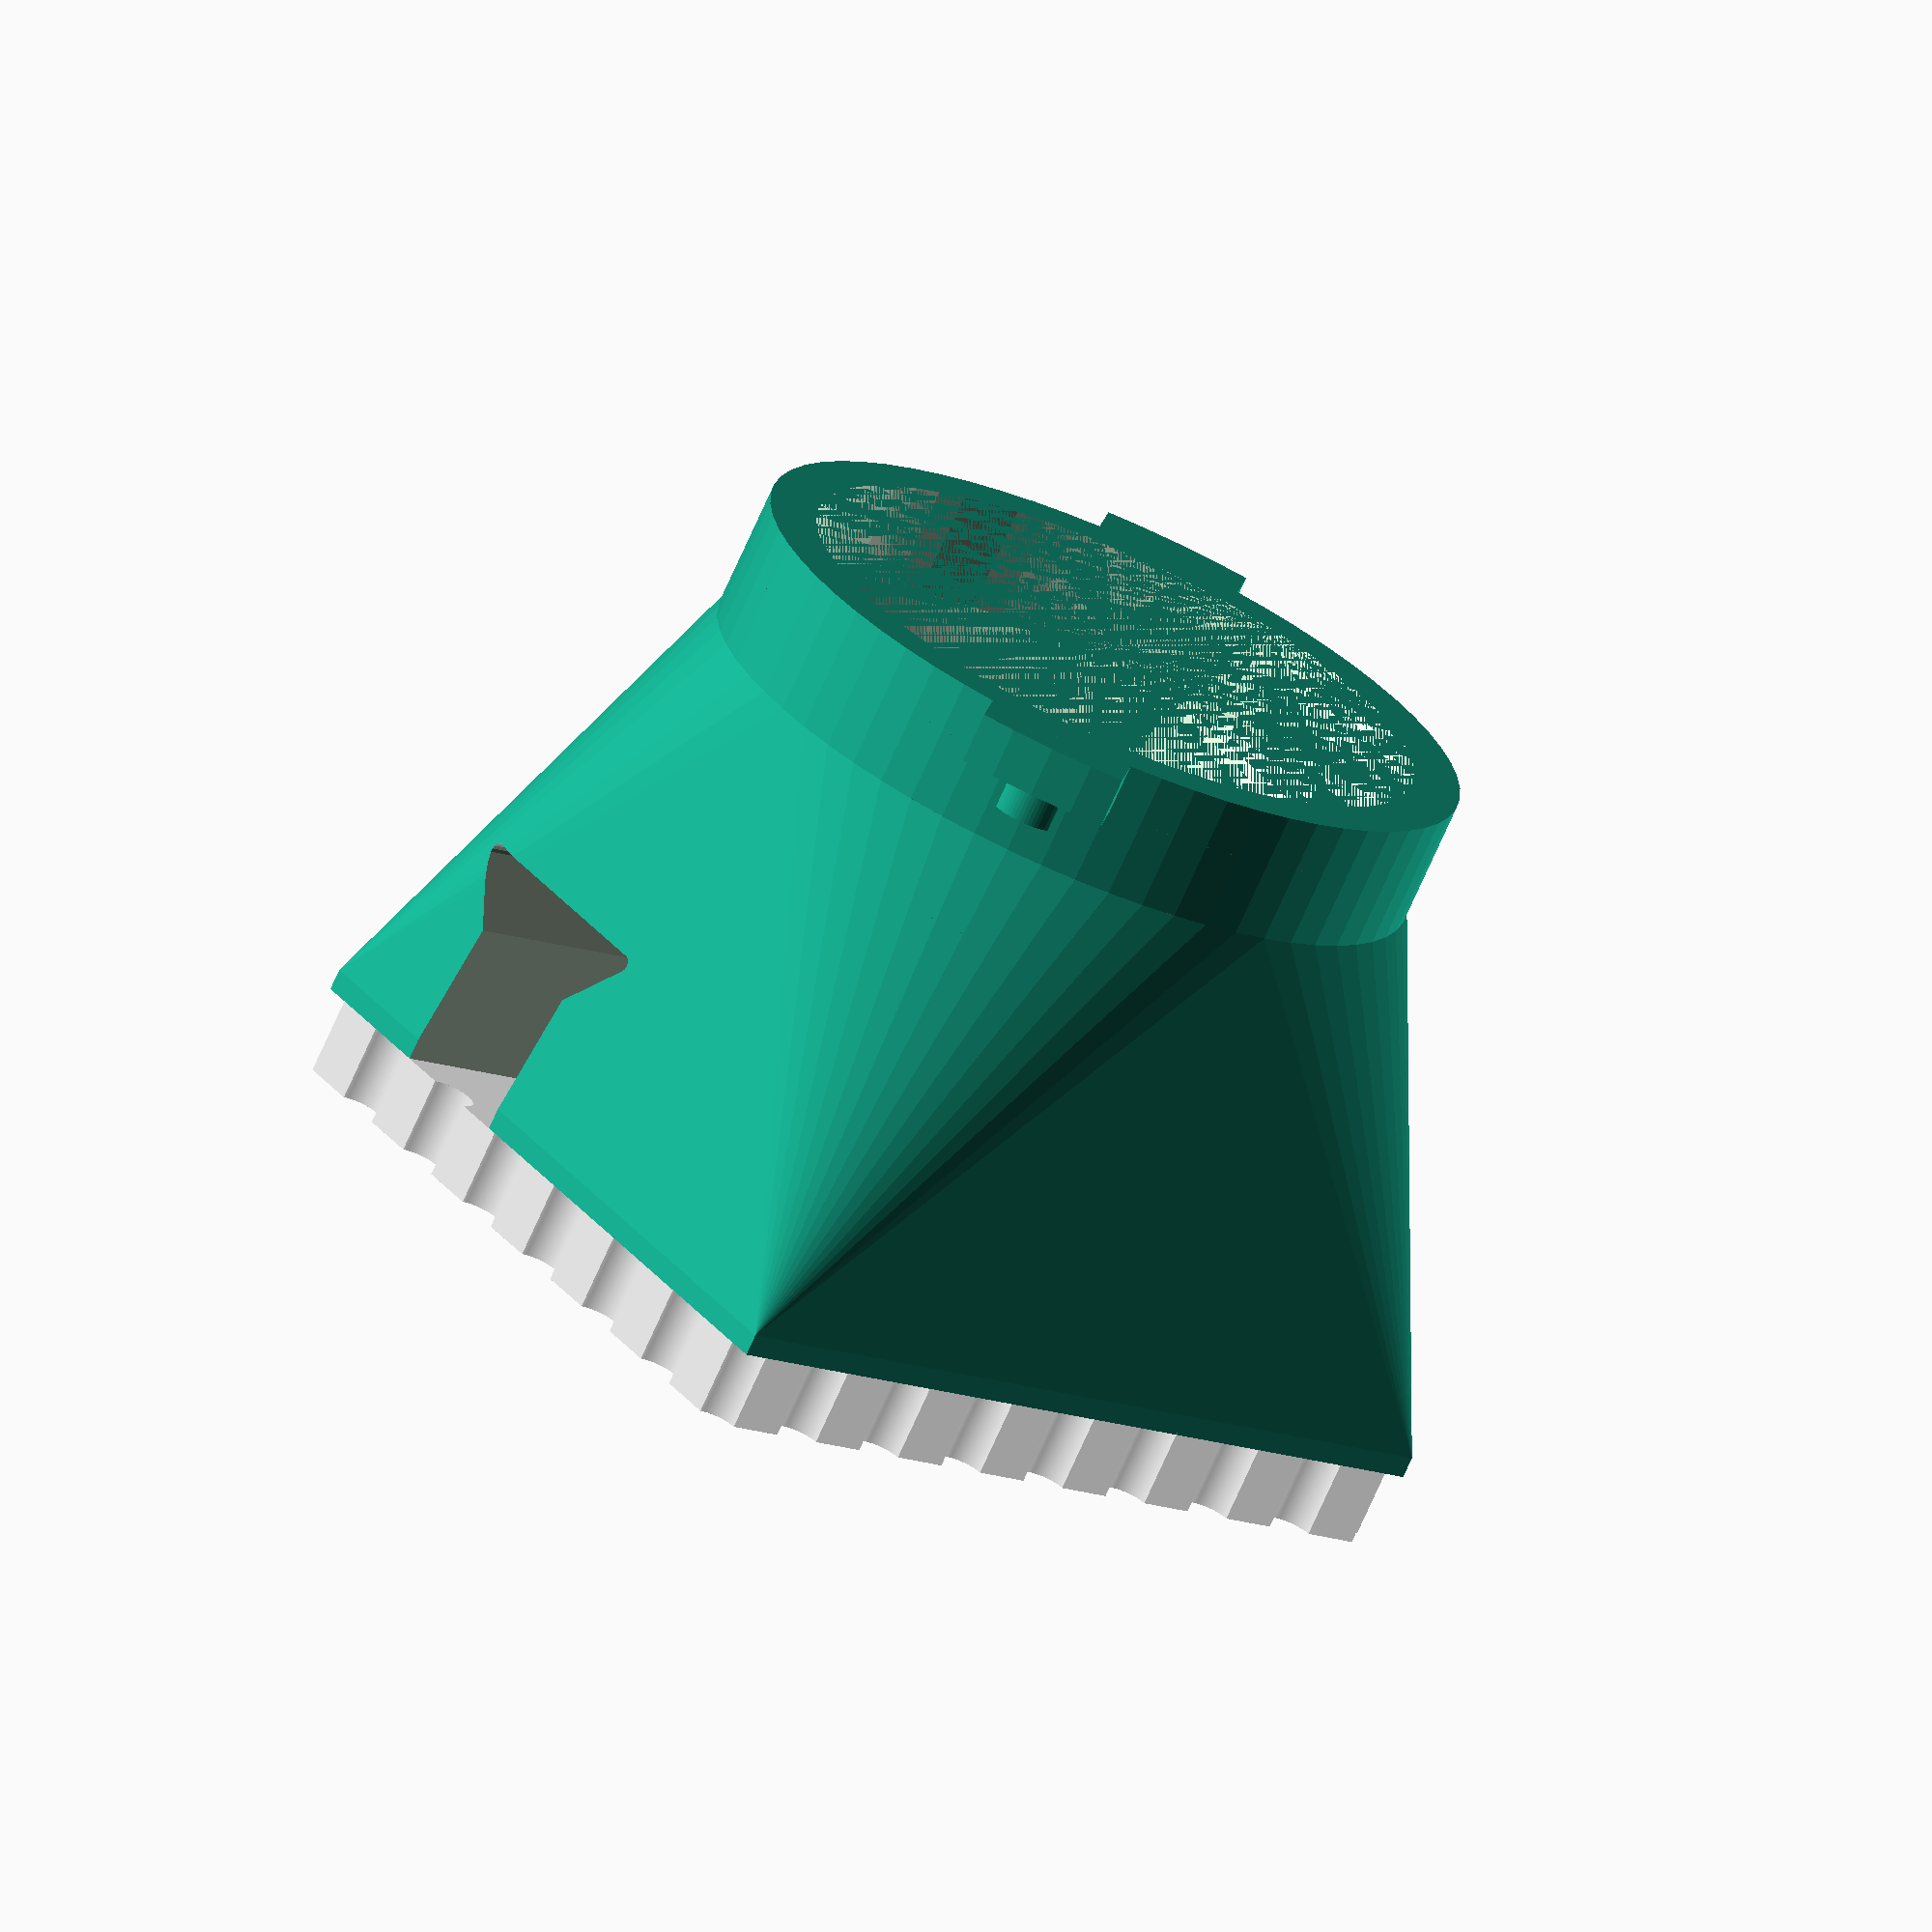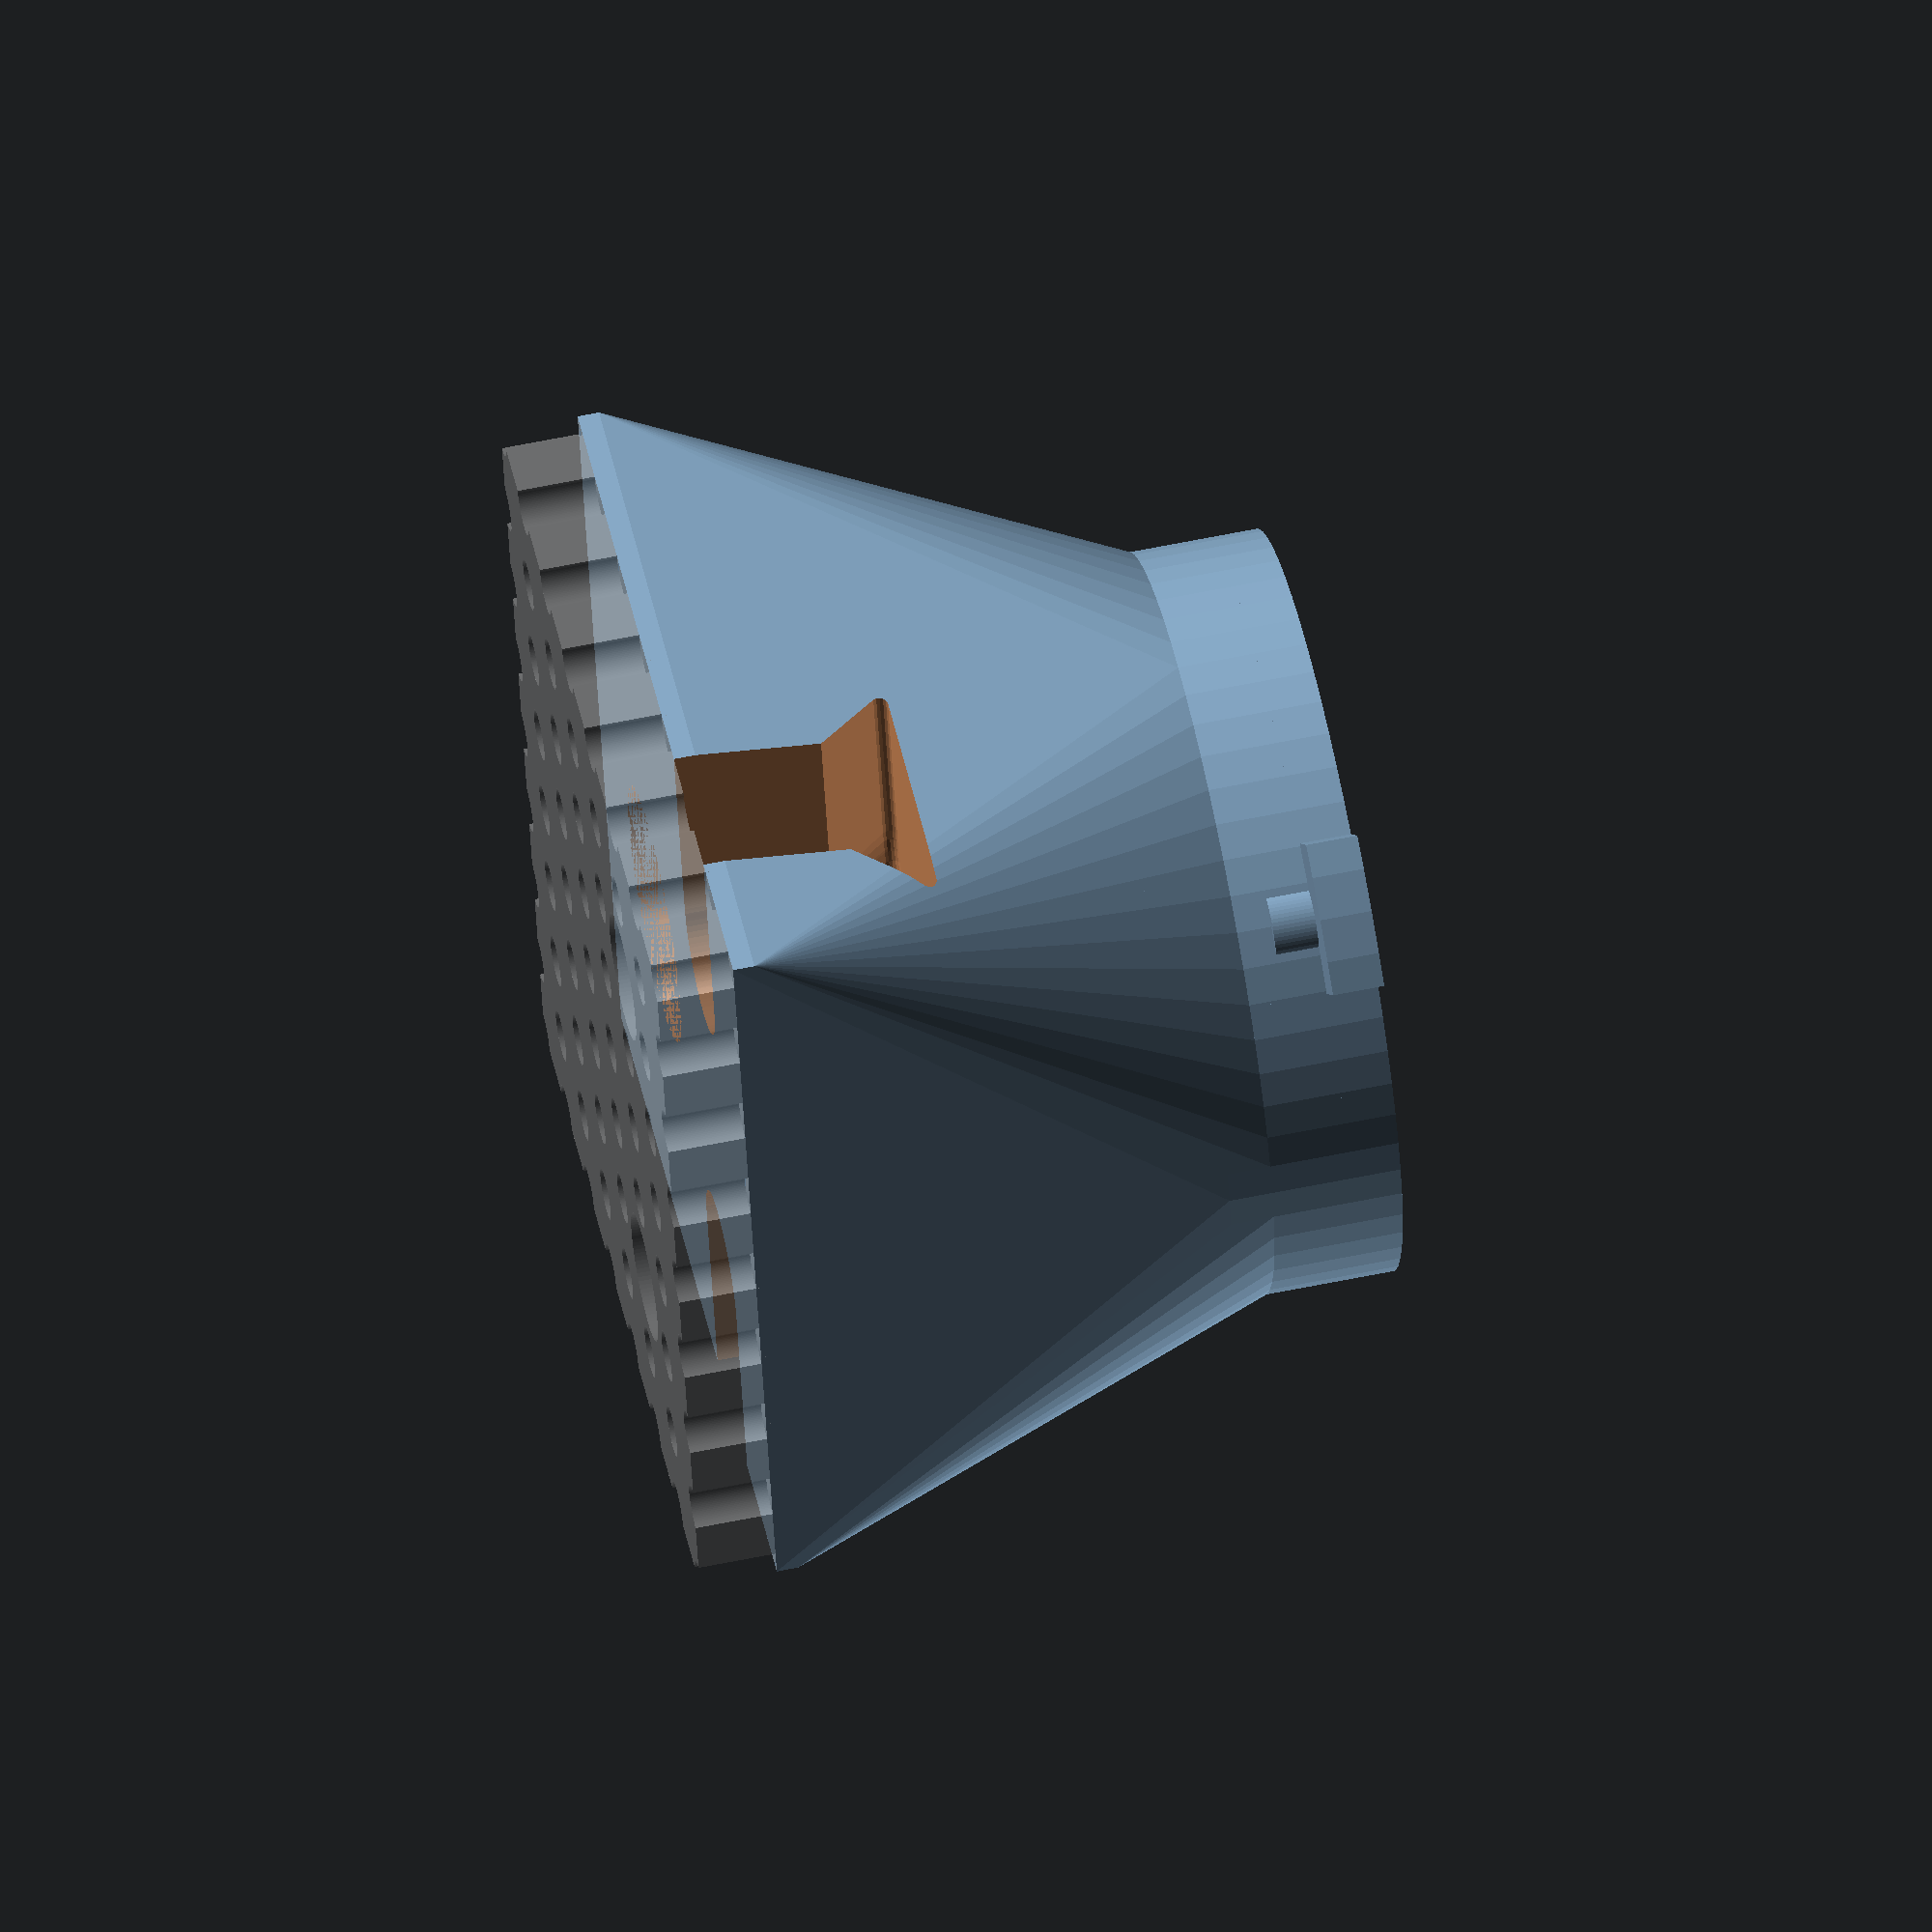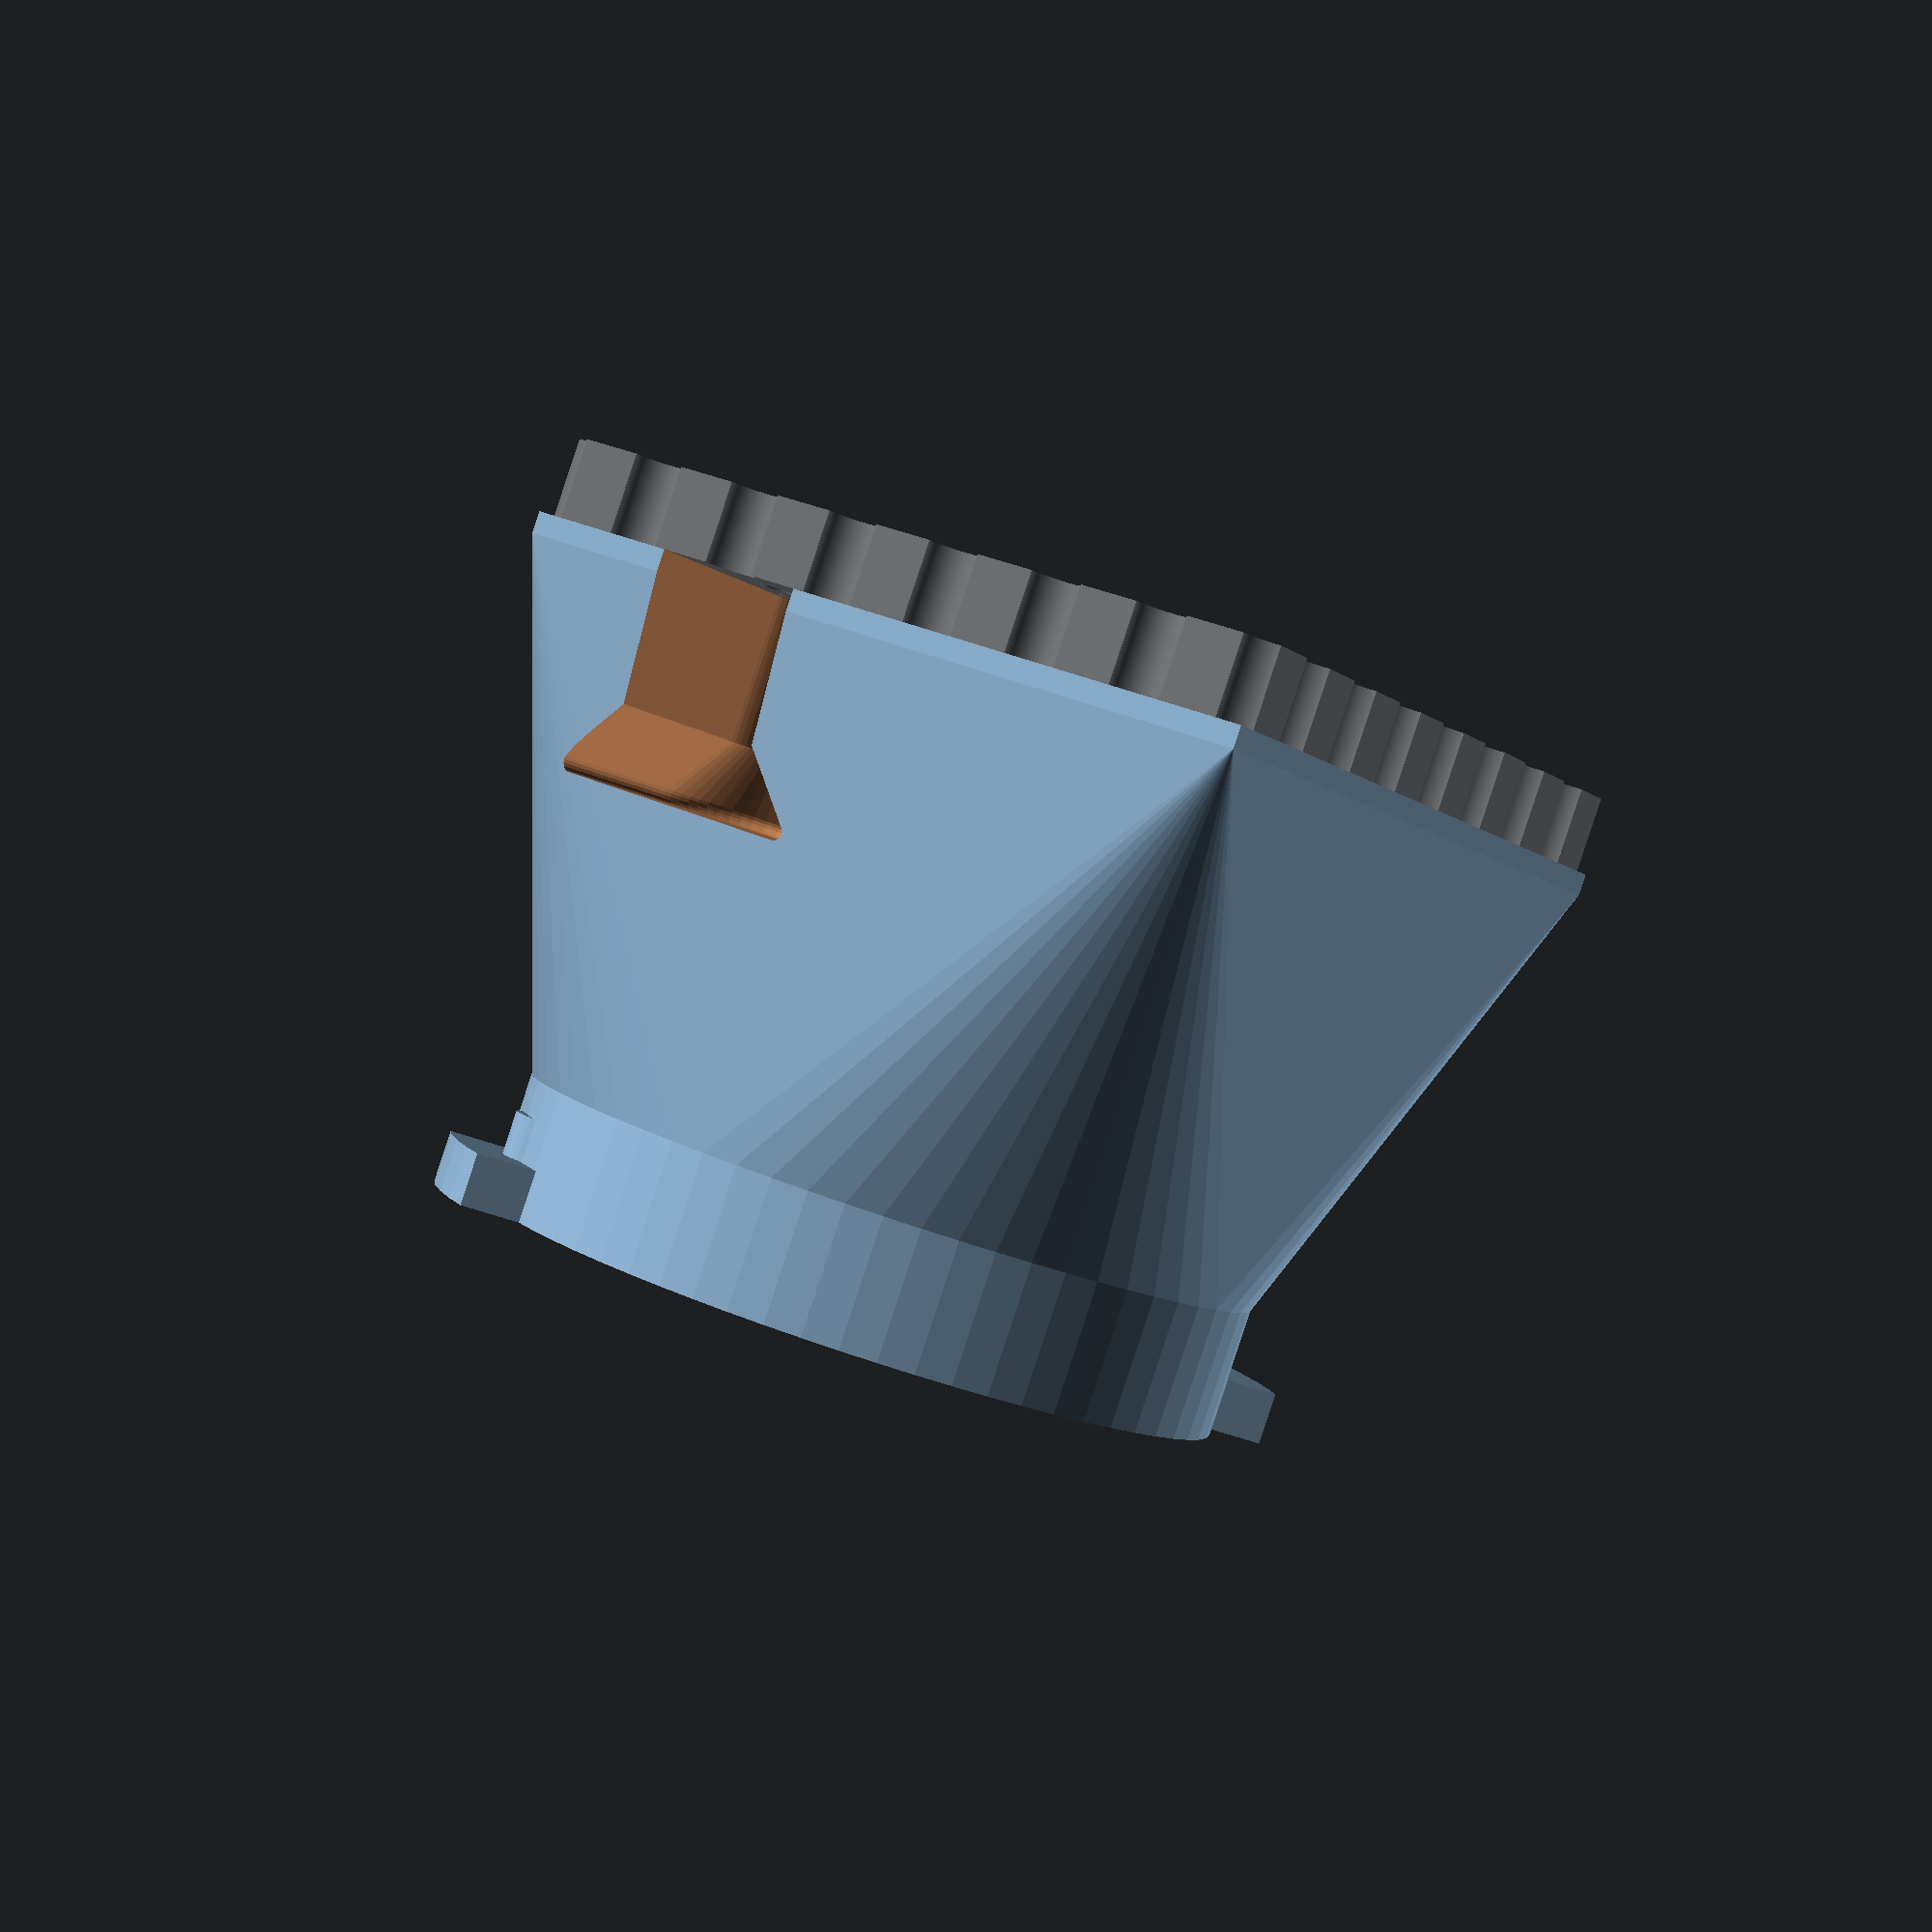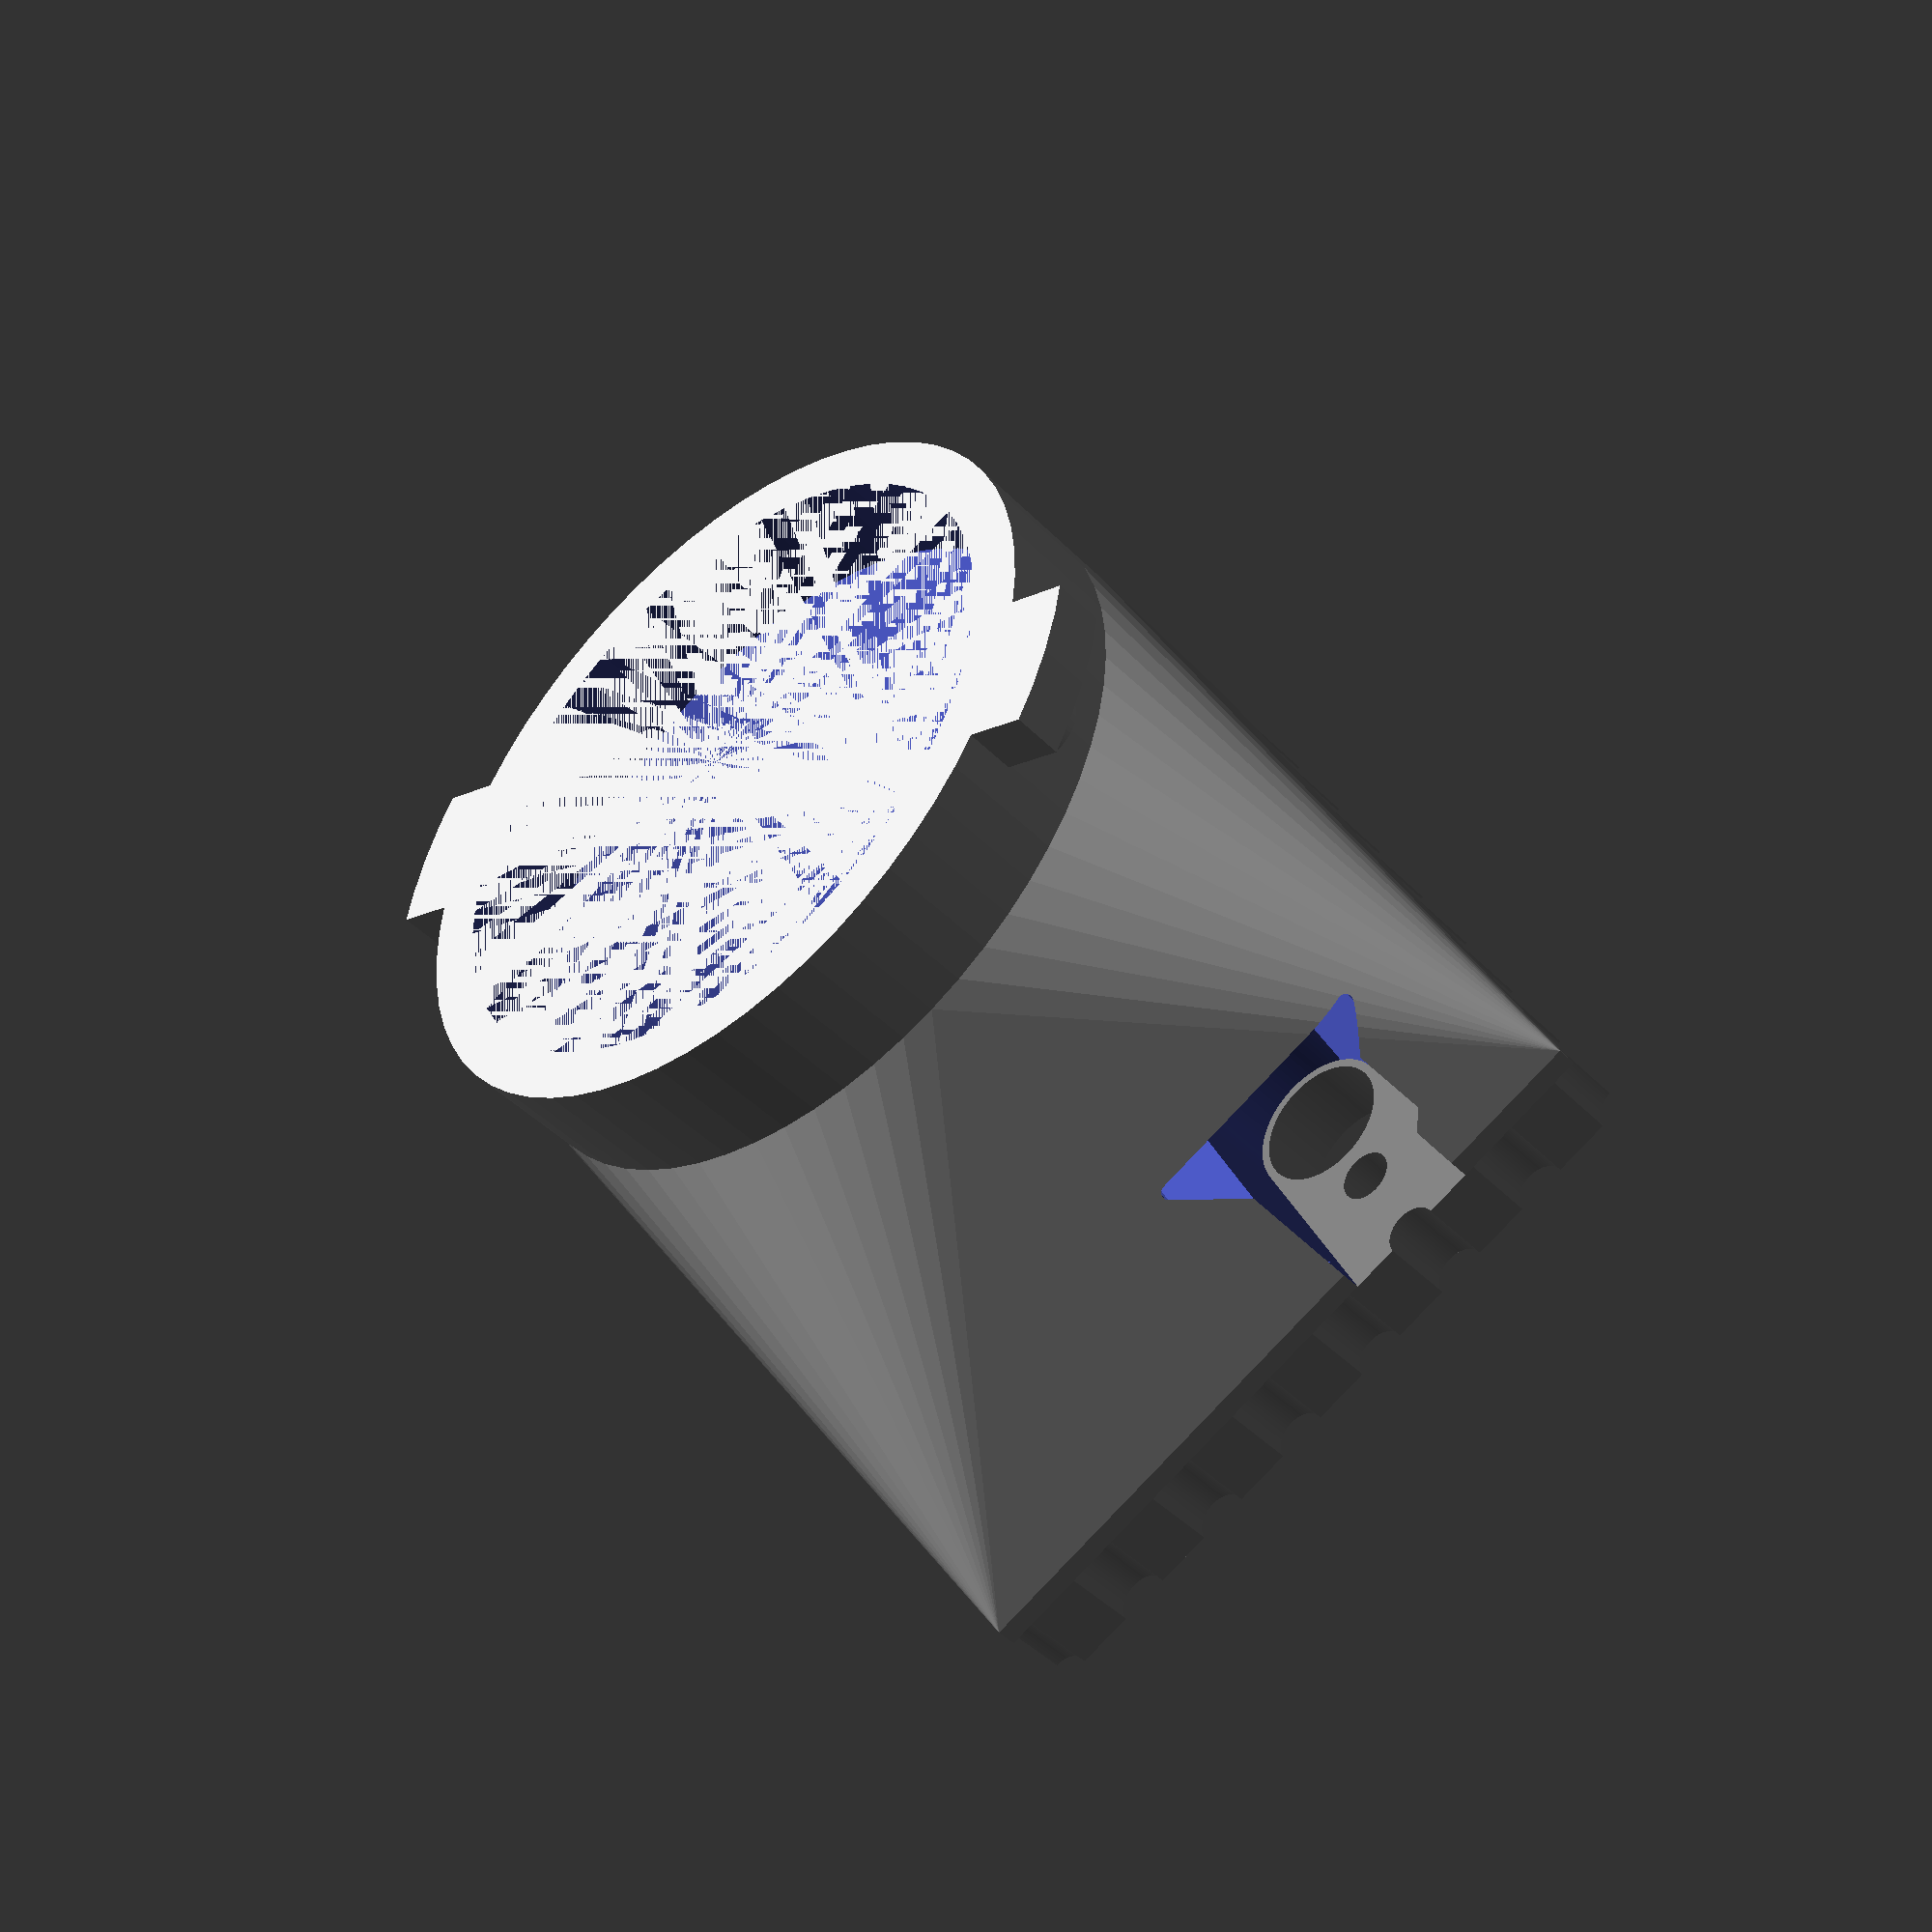
<openscad>
module Body() {
  hull() {
    translate([-3*2.54 - 0.5, -4*2.54, 14.5])
      cube([7*2.54, 8*2.54, 0.5]);
    translate([0, 0, 3]) cylinder(h=1, d=17.3, $fn=64);
  }

  cylinder(h=3, d=17.3, $fn=64);
  rotate([0, 0, -45]) union() {
    translate([0, +8, 0]) cylinder(h=2.2, r=0.9, $fn=64);
    translate([0, -8, 0]) cylinder(h=2.2, r=0.9, $fn=64);
    intersection()
    {
      cylinder(h=1.2, d=20, $fn=64);
      translate ([-1.75, -12.5, 0]) cube([3.5, 25, 5]);
    }
  }
}

module LightSpace() {
  translate([3.35, 0, 10]) cylinder(h=5, d= 6, $fn=64);
  hull() {
    cylinder(h=2.5, d=15, $fn=64);
    translate([3.35, 0, 9]) cylinder(h=1, d=6, $fn=64);
  }
}

module ScrewSpace(stretch) {
  translate([0, 0, 1.5]) minkowski() {
    hull() {
      sphere(d=0.4, $fn=16);
      translate([0, stretch, 0]) sphere(d=0.4, $fn=16);
    }
    union() {
      cylinder(h=14, d=3, $fn=64);
      translate([0, 0, -1.5]) cylinder(h=1.5, d1=5.5, d2=3, $fn=64);
    }
  }
}

module PCB(height) {
  %translate([-3*2.54 - 0.5, -4*2.54, height]) {
    difference() {
      cube([7*2.54, 8*2.54, 1.8]);
        
      union() {
        for(x = [0:8]) {
          for(y = [0:8]) {
            dd = (x==2 && (y==2 || y == 6)) ? 3 : 1.2;
            translate([2.54*x, 2.54*y, -0.1])
              cylinder(h=2, d=dd, $fn=100);
          }
        }
      }
    }
  }
}

difference() {
  Body();
  union() {
    LightSpace();
    translate([-3.04, 0, 10]) union() {
      translate([0, +2*2.54, 0]) ScrewSpace(+7);
      translate([0, -2*2.54, 0]) ScrewSpace(-7);
    }
  }
}

PCB(15);
</openscad>
<views>
elev=252.5 azim=305.9 roll=24.0 proj=o view=wireframe
elev=299.2 azim=166.2 roll=78.1 proj=o view=wireframe
elev=268.8 azim=208.5 roll=198.3 proj=p view=solid
elev=225.0 azim=205.6 roll=319.1 proj=p view=wireframe
</views>
